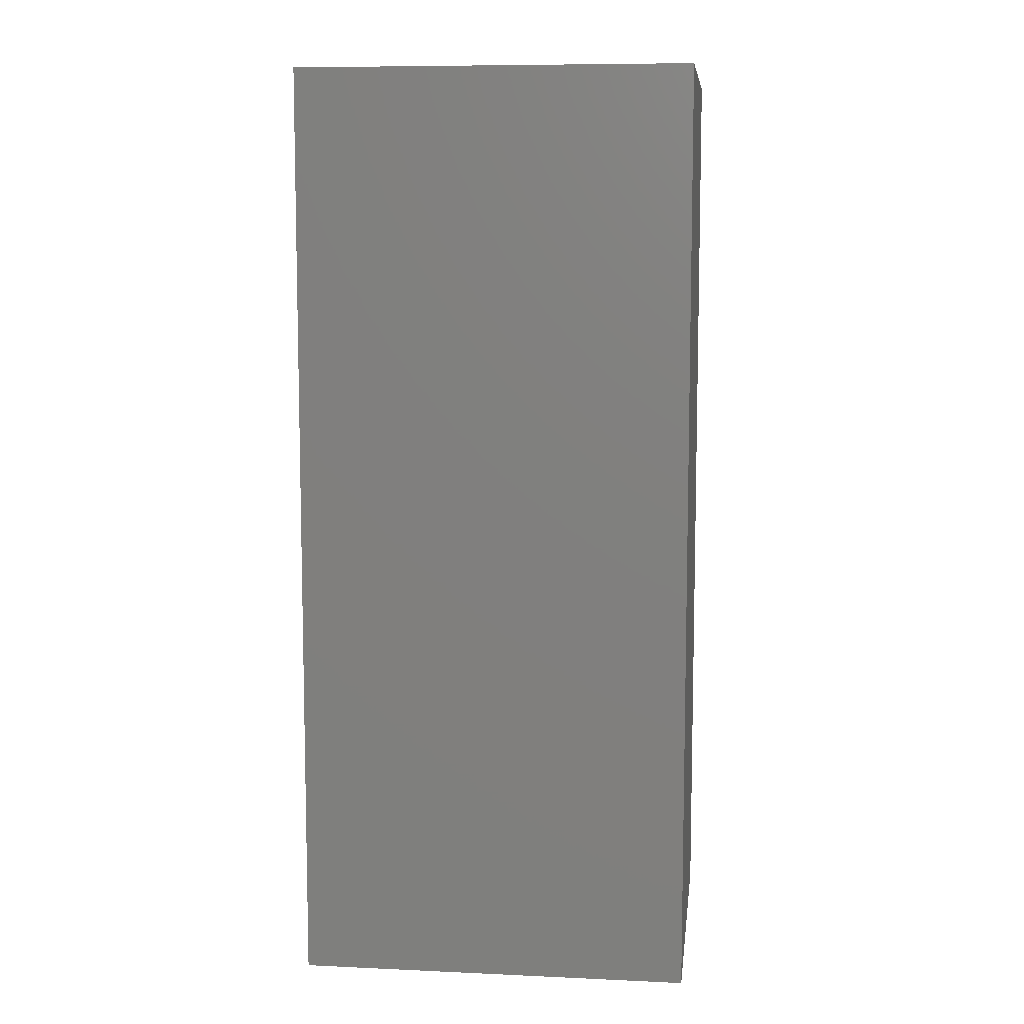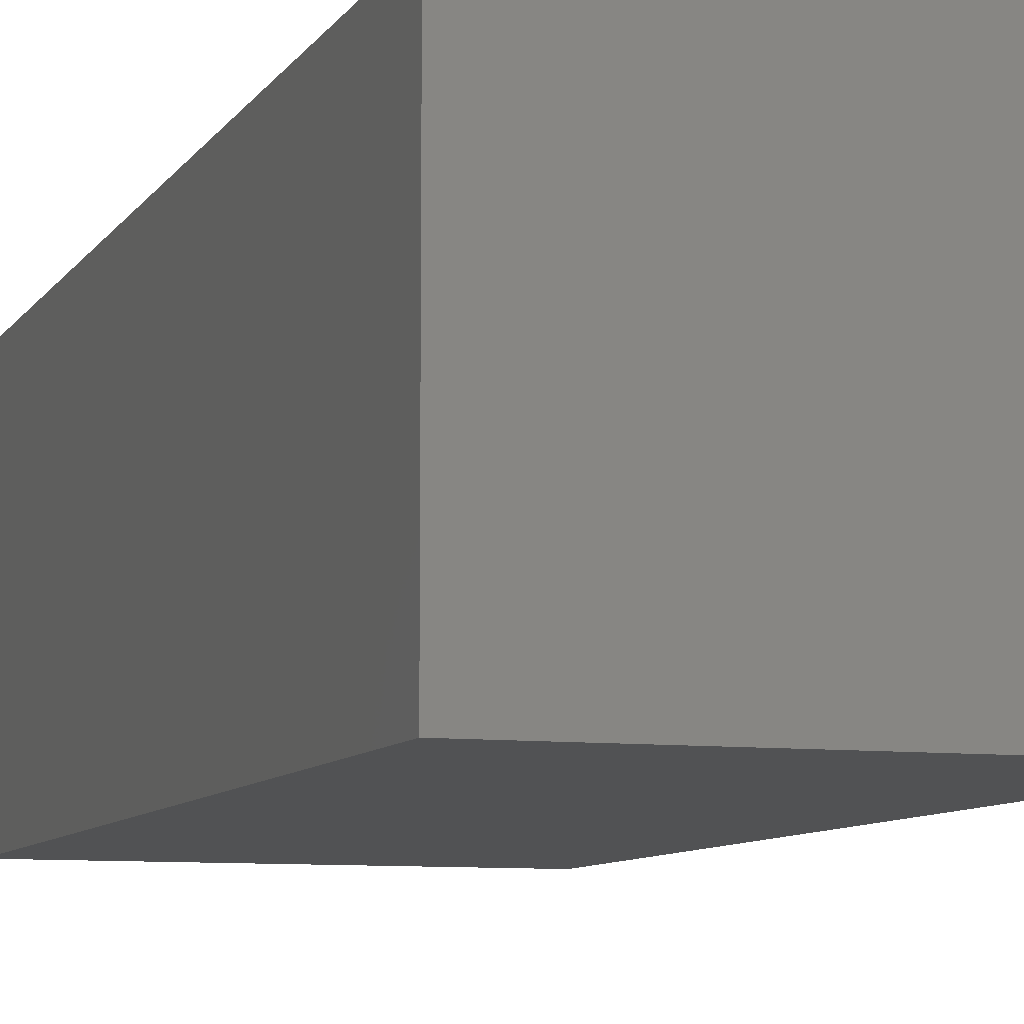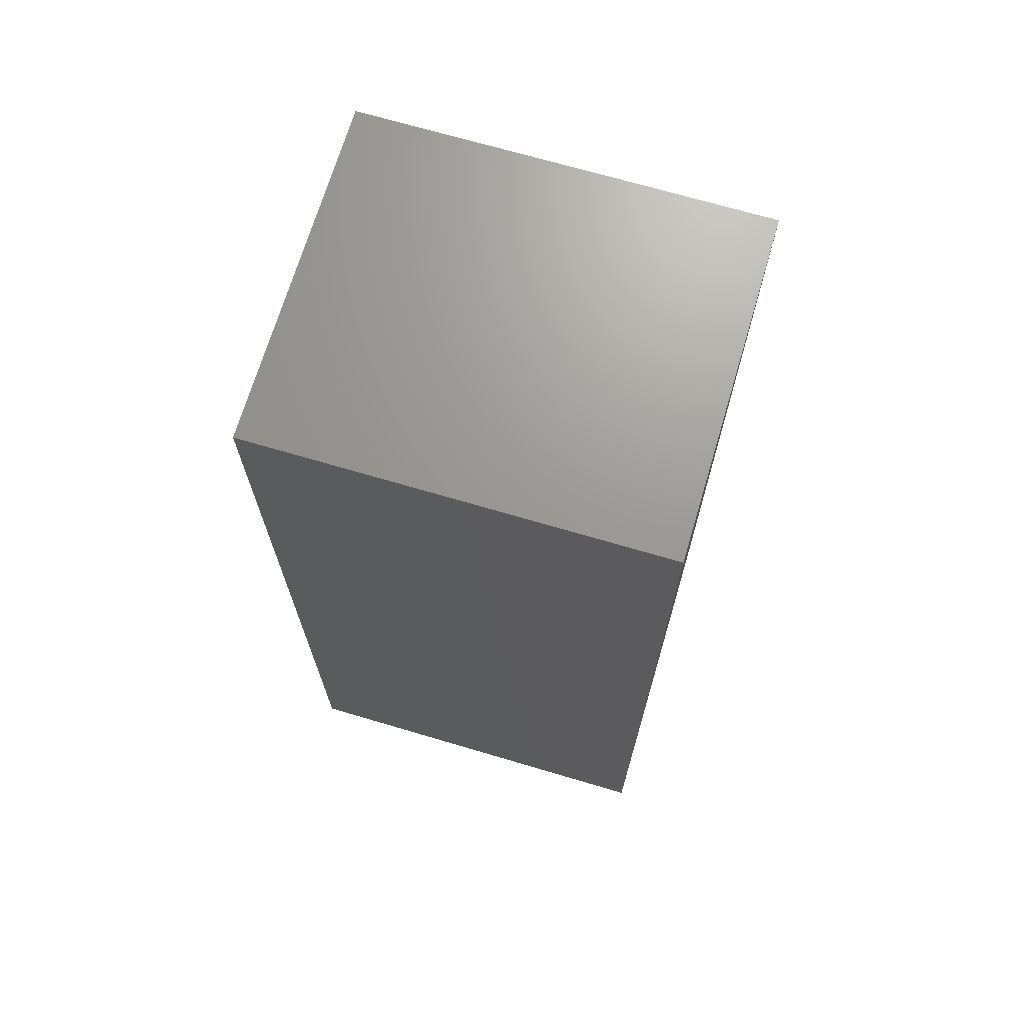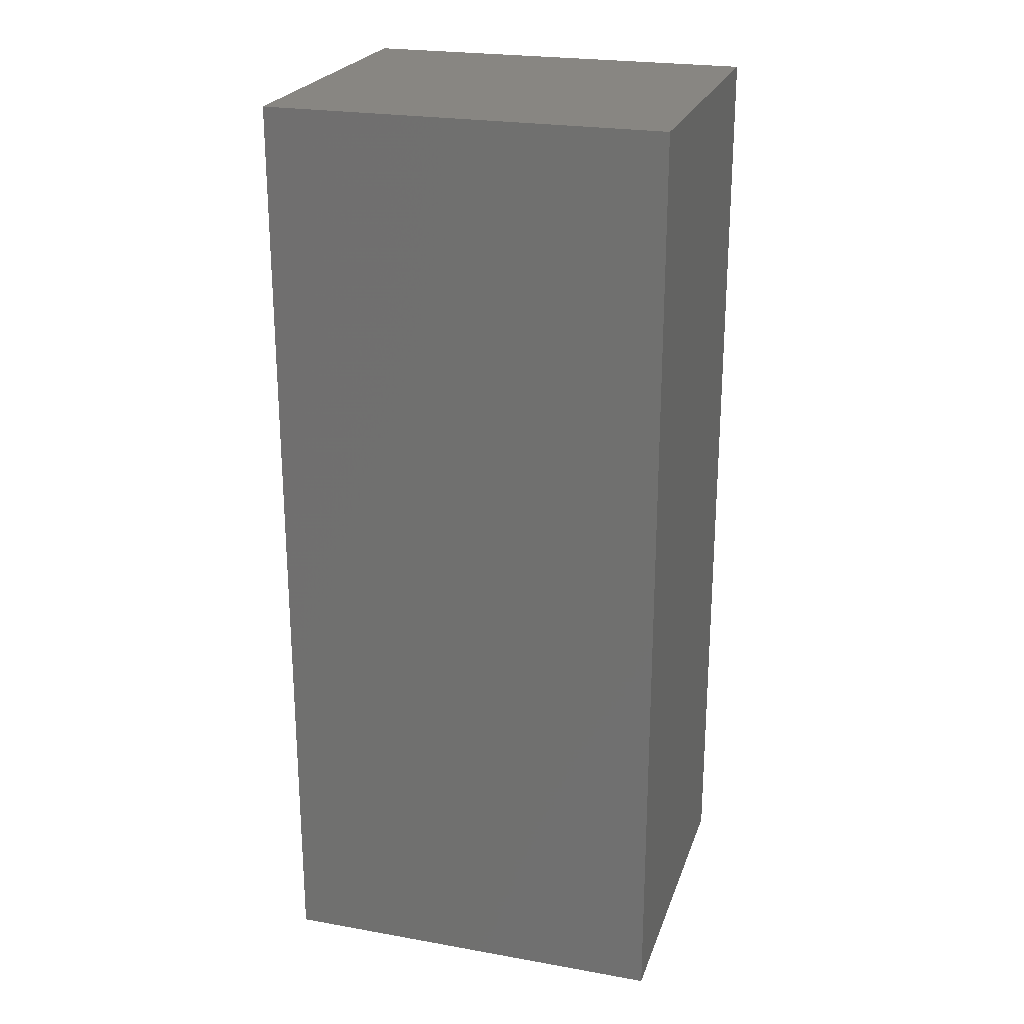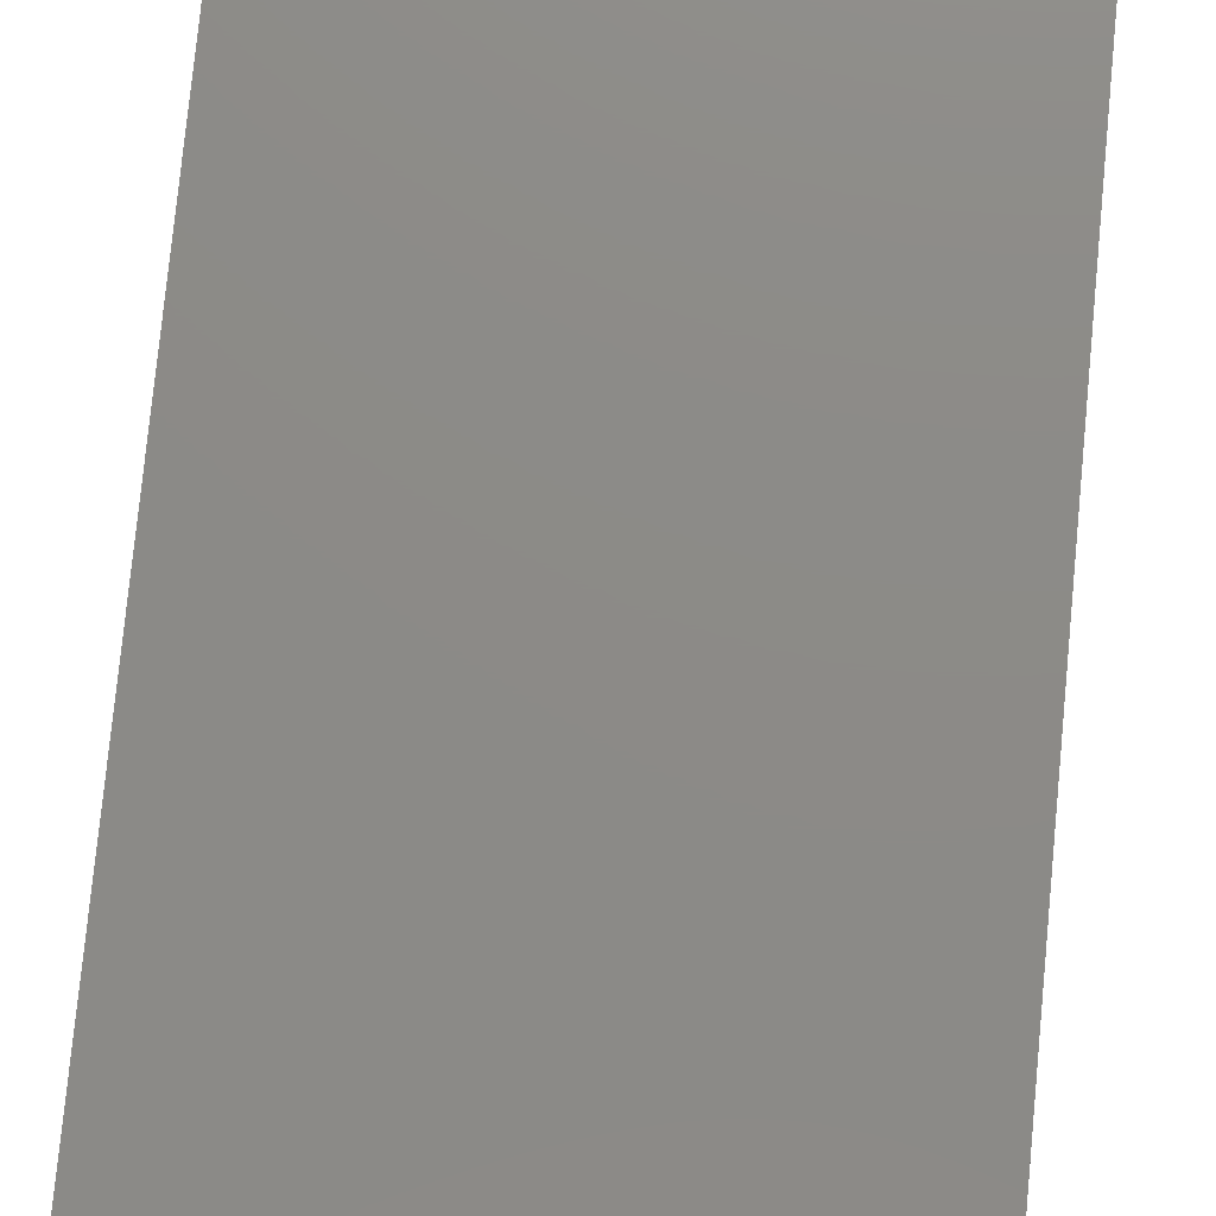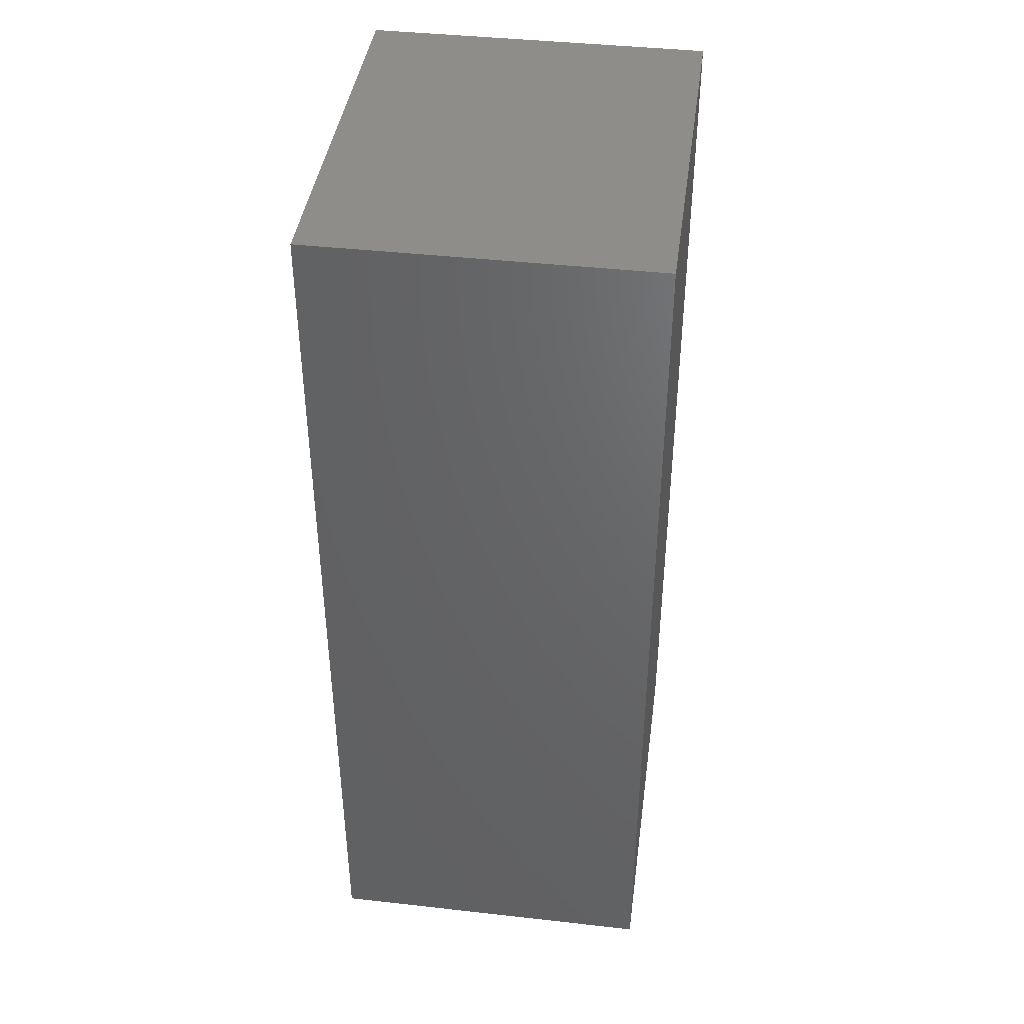
<metadata>
{"format":"stl","ext":"stl","renderer":"f3d","projection":"perspective","resolution":1024,"background":"white","views":[{"elev":8.5,"azim":-173.0,"up":"+Z"},{"elev":-8.4,"azim":-18.7,"up":"+Y"},{"elev":69.8,"azim":16.5,"up":"+Z"},{"elev":23.6,"azim":-163.4,"up":"+Z"},{"elev":76.8,"azim":5.5,"up":"+Y"},{"elev":41.8,"azim":97.7,"up":"+Z"}]}
</metadata>
<code>
# stl→obj: 8 verts, 12 faces
v 30.86 -87.01 24.31
v 30.86 -78.31 0.03
v 30.86 -78.31 24.31
v 30.86 -87.01 0.03
v 20.57 -78.31 24.31
v 20.57 -87.01 24.31
v 20.57 -87.01 0.03
v 20.57 -78.31 0.03
f 1 2 3
f 2 1 4
f 5 1 3
f 1 5 6
f 7 2 4
f 2 7 8
f 7 5 8
f 5 7 6
f 2 5 3
f 5 2 8
f 7 1 6
f 1 7 4

</code>
